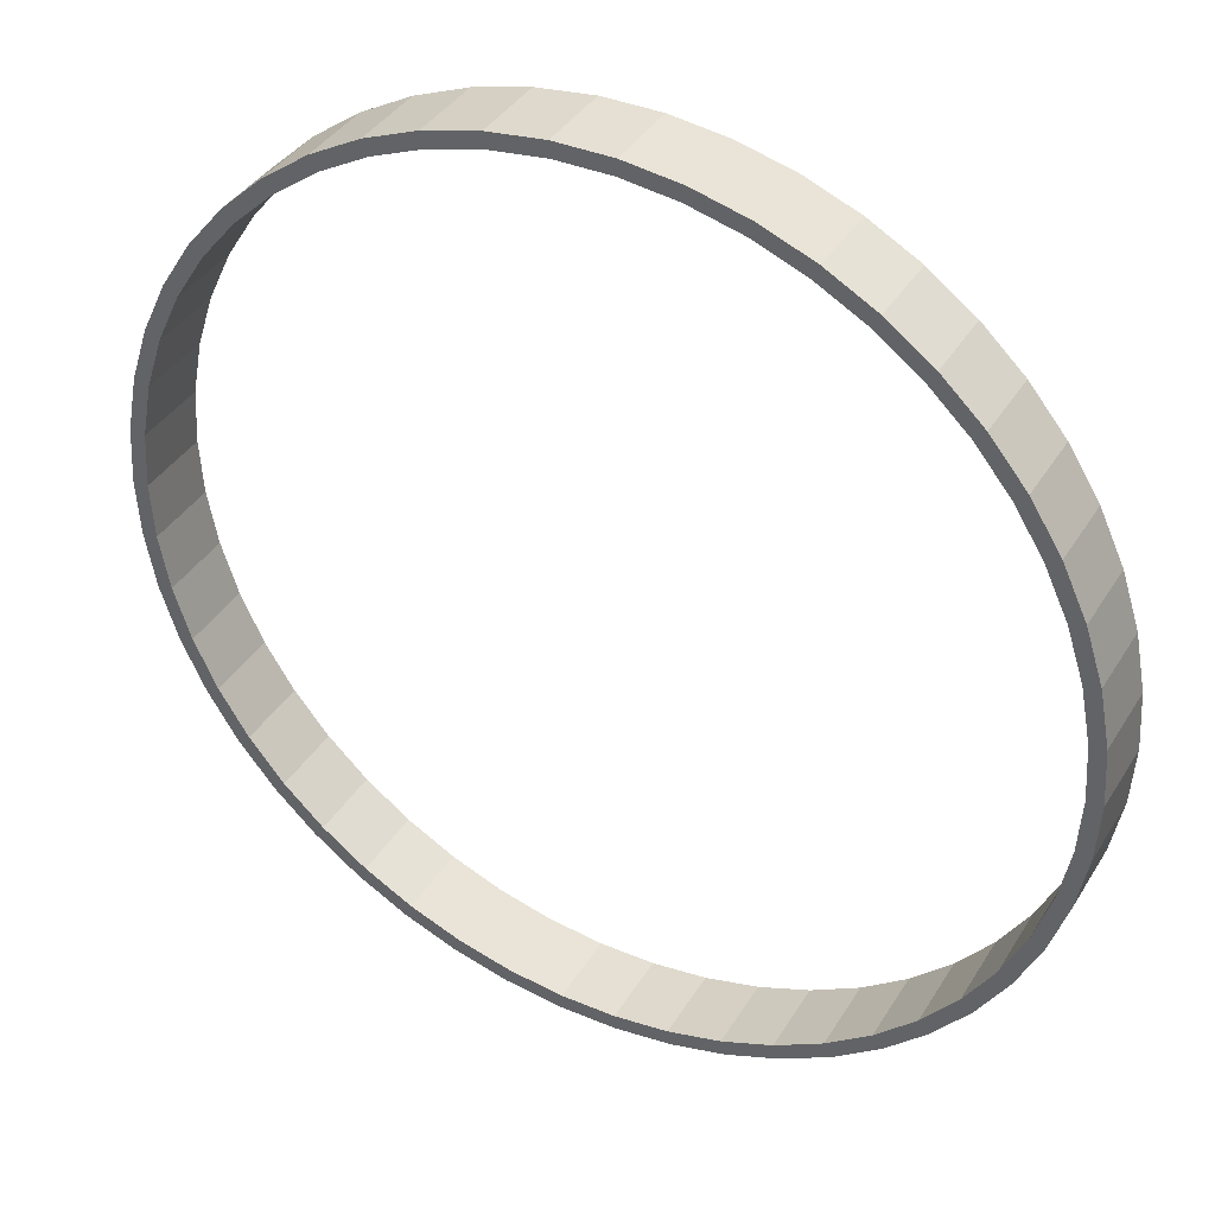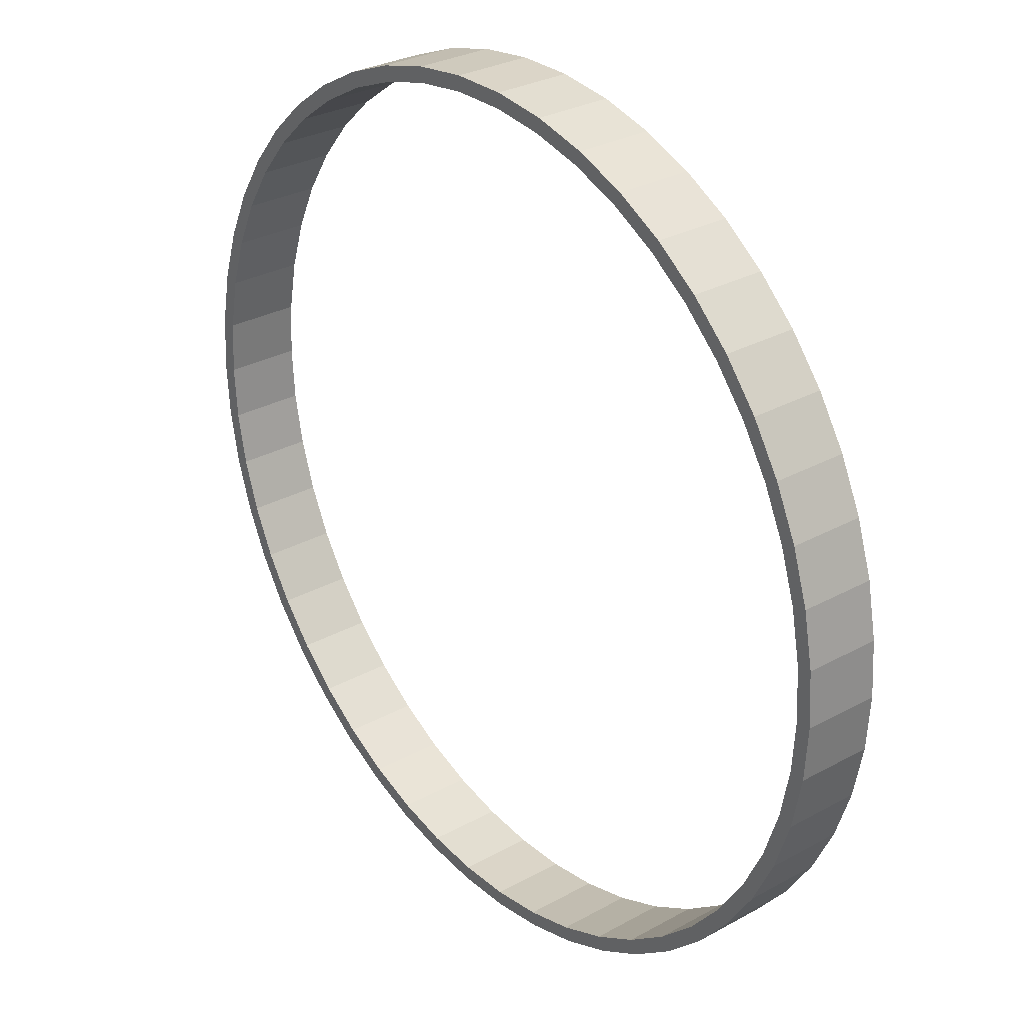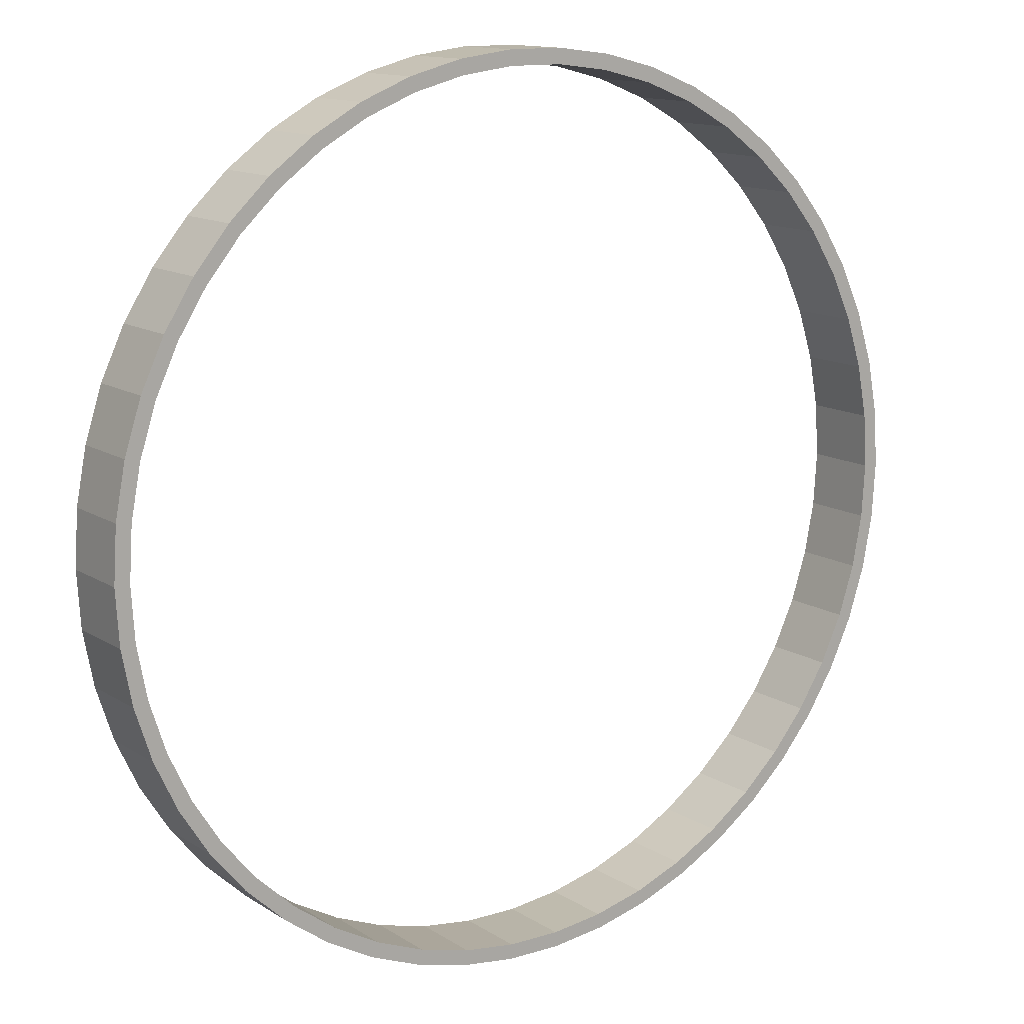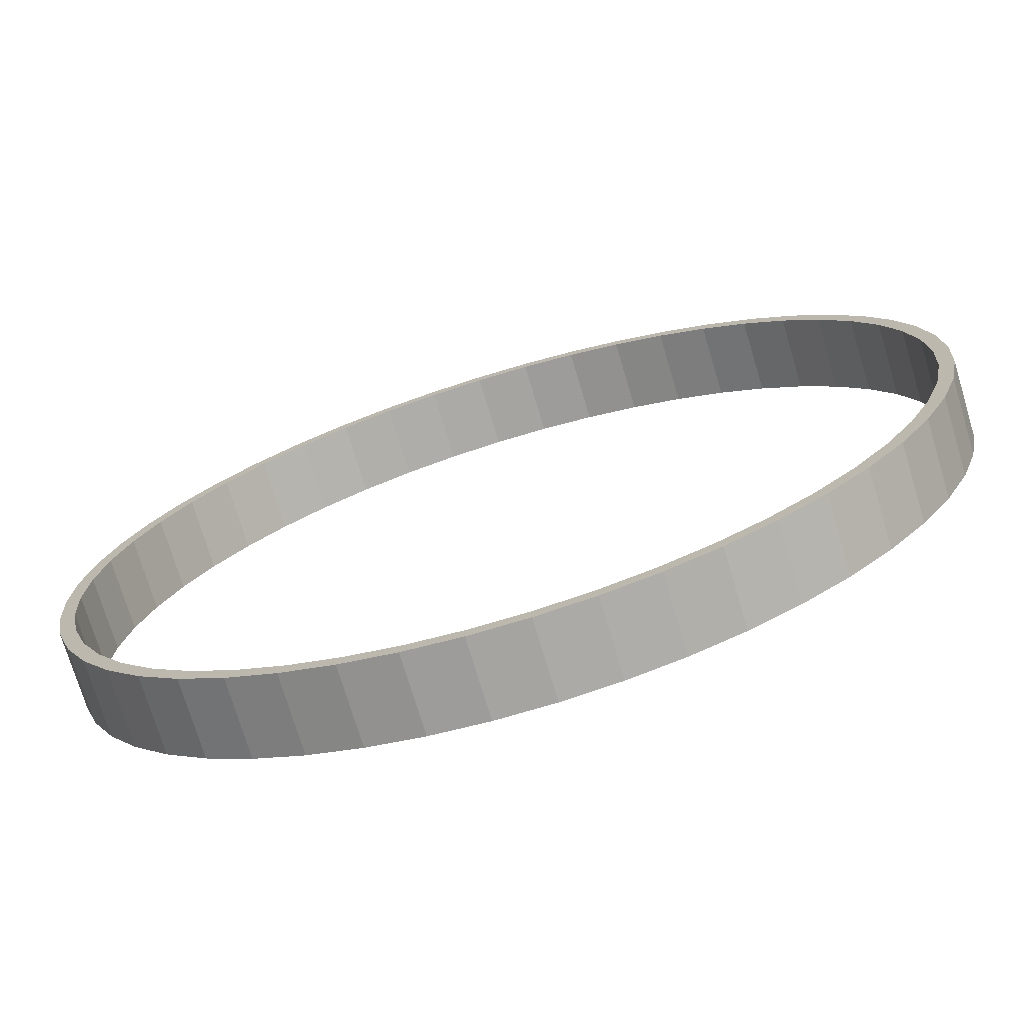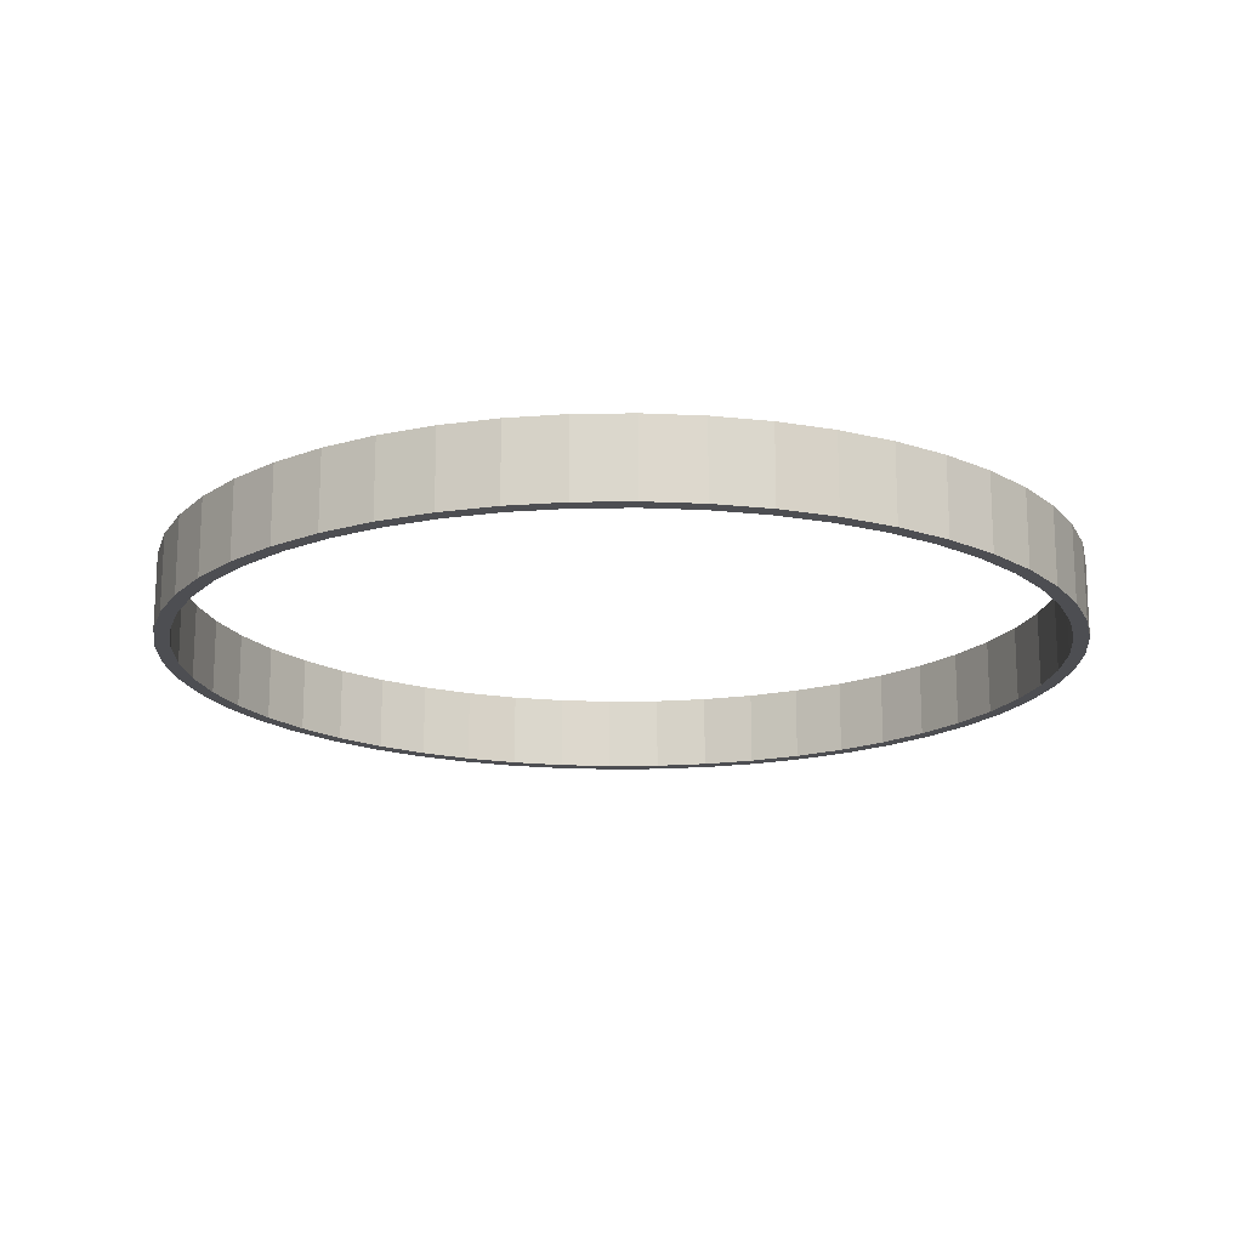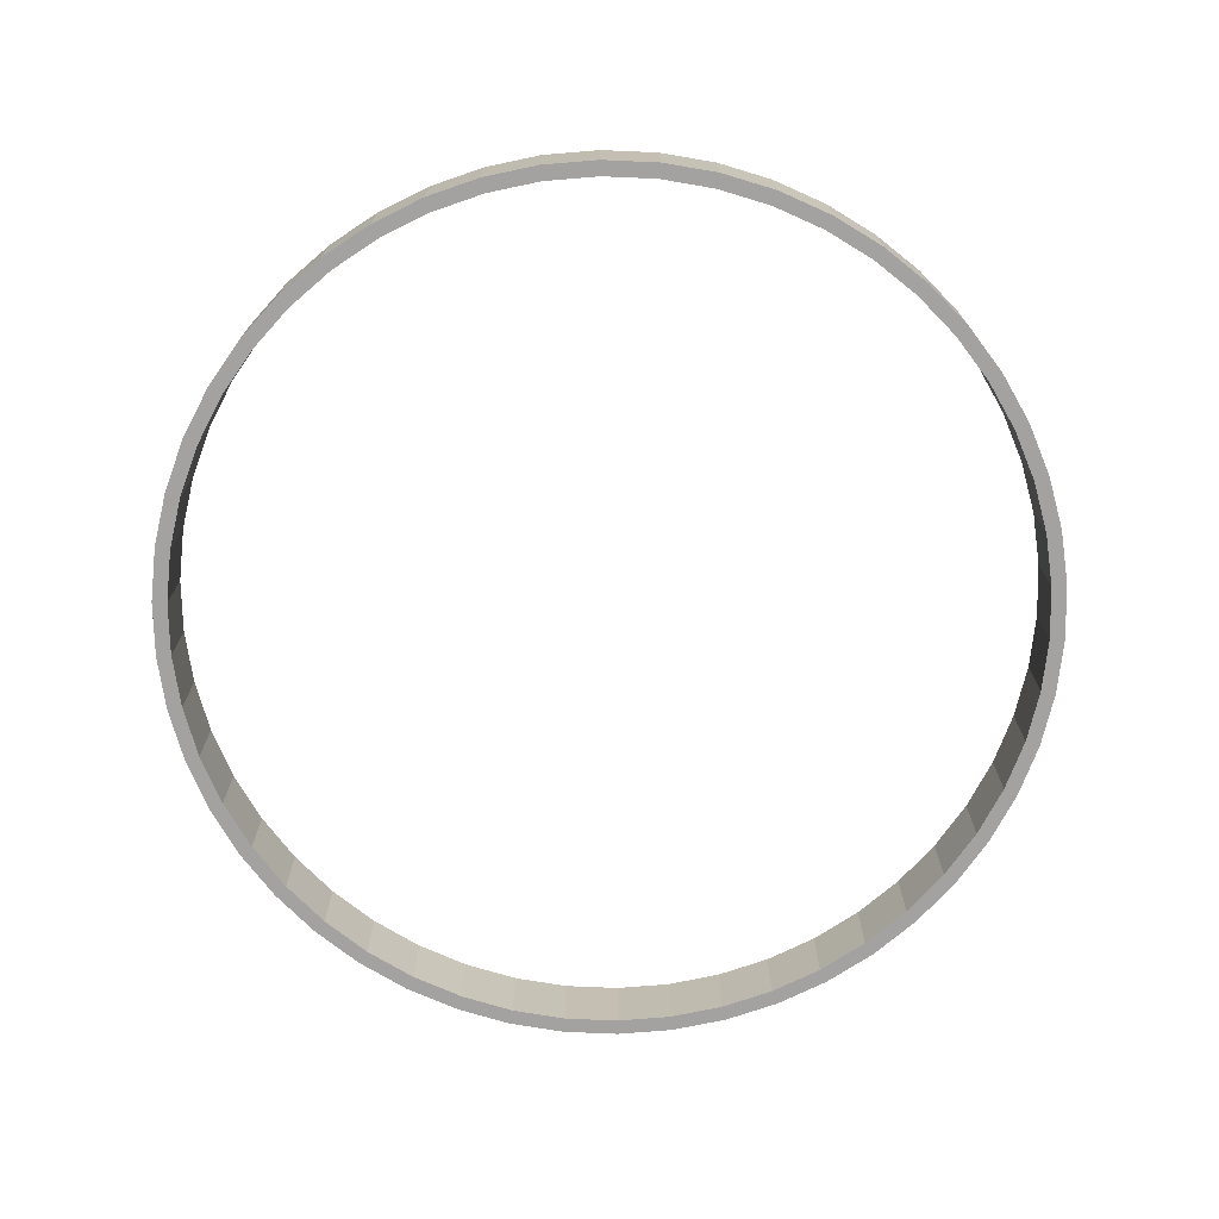
<metadata>
{"format":"obj","ext":"obj","renderer":"f3d","projection":"perspective","resolution":1024,"background":"white","views":[{"elev":38.2,"azim":-151.8,"up":"+Z"},{"elev":29.6,"azim":-129.0,"up":"+Z"},{"elev":13.0,"azim":-35.3,"up":"+Z"},{"elev":-73.5,"azim":-163.3,"up":"+Z"},{"elev":-17.2,"azim":131.4,"up":"+Y"},{"elev":-72.7,"azim":83.9,"up":"+Y"}]}
</metadata>
<code>
o SideMotor
v 1.18 0.1 0
v 1.171 -0.1 -0.1479
v 1.171 0.1 -0.1479
v 1.18 -0.1 0
v -1.18 -0.1 0
v -1.171 0.1 -0.1479
v -1.171 -0.1 -0.1479
v -1.18 0.1 0
v 0.07409 -0.1 -1.178
v -0.07409 0.1 -1.178
v 0.07409 0.1 -1.178
v -0.07409 -0.1 -1.178
v 0.8602 -0.1 -0.8078
v 0.7522 0.1 -0.9092
v 0.8602 0.1 -0.8078
v 0.7522 -0.1 -0.9092
v -0.7522 -0.1 -0.9092
v -0.8602 0.1 -0.8078
v -0.7522 0.1 -0.9092
v -0.8602 -0.1 -0.8078
v -0.3646 -0.1 -1.122
v -0.5024 0.1 -1.068
v -0.3646 0.1 -1.122
v -0.5024 -0.1 -1.068
v 1.14 -0.1 0
v 1.171 -0.1 0.1479
v 1.131 -0.1 0.1429
v 1.143 -0.1 0.2935
v 1.131 -0.1 -0.1429
v 1.104 -0.1 0.2835
v 1.097 -0.1 0.4344
v 1.06 -0.1 0.4197
v 1.034 -0.1 0.5685
v 0.999 -0.1 0.5492
v 0.9546 -0.1 0.6936
v 0.9223 -0.1 0.6701
v 0.8602 -0.1 0.8078
v 0.831 -0.1 0.7804
v 0.7522 -0.1 0.9092
v 0.7267 -0.1 0.8784
v 0.6323 -0.1 0.9963
v 0.6108 -0.1 0.9625
v 0.5024 -0.1 1.068
v 0.4854 -0.1 1.032
v 0.3646 -0.1 1.122
v 0.3523 -0.1 1.084
v 0.2211 -0.1 1.159
v 0.2136 -0.1 1.12
v 0.07409 -0.1 1.178
v 0.07158 -0.1 1.138
v -0.07158 -0.1 1.138
v -0.07409 -0.1 1.178
v -0.2136 -0.1 1.12
v -0.2211 -0.1 1.159
v -0.3523 -0.1 1.084
v -0.3646 -0.1 1.122
v -0.4854 -0.1 1.032
v -0.5024 -0.1 1.068
v -0.6108 -0.1 0.9625
v -0.6323 -0.1 0.9963
v -0.7267 -0.1 0.8784
v -0.7522 -0.1 0.9092
v -0.831 -0.1 0.7804
v -0.8602 -0.1 0.8078
v -0.9223 -0.1 0.6701
v -0.9546 -0.1 0.6936
v -0.999 -0.1 0.5492
v -1.034 -0.1 0.5685
v -1.06 -0.1 0.4197
v -1.097 -0.1 0.4344
v -1.104 -0.1 0.2835
v -1.143 -0.1 0.2935
v -1.171 -0.1 0.1479
v -1.131 -0.1 0.1429
v 1.143 -0.1 -0.2935
v 1.104 -0.1 -0.2835
v 1.097 -0.1 -0.4344
v 1.06 -0.1 -0.4197
v 1.034 -0.1 -0.5685
v 0.999 -0.1 -0.5492
v 0.9546 -0.1 -0.6936
v 0.9223 -0.1 -0.6701
v 0.831 -0.1 -0.7804
v 0.7267 -0.1 -0.8784
v 0.6323 -0.1 -0.9963
v 0.6108 -0.1 -0.9625
v 0.5024 -0.1 -1.068
v 0.4854 -0.1 -1.032
v 0.3646 -0.1 -1.122
v 0.3523 -0.1 -1.084
v 0.2211 -0.1 -1.159
v 0.2136 -0.1 -1.12
v 0.07158 -0.1 -1.138
v -0.07158 -0.1 -1.138
v -0.2136 -0.1 -1.12
v -0.2211 -0.1 -1.159
v -0.3523 -0.1 -1.084
v -0.4854 -0.1 -1.032
v -0.6108 -0.1 -0.9625
v -0.6323 -0.1 -0.9963
v -0.7267 -0.1 -0.8784
v -0.831 -0.1 -0.7804
v -0.9223 -0.1 -0.6701
v -0.9546 -0.1 -0.6936
v -0.999 -0.1 -0.5492
v -1.034 -0.1 -0.5685
v -1.06 -0.1 -0.4197
v -1.097 -0.1 -0.4344
v -1.104 -0.1 -0.2835
v -1.143 -0.1 -0.2935
v -1.131 -0.1 -0.1429
v -1.14 -0.1 0
v 1.097 0.1 -0.4344
v 1.034 0.1 -0.5685
v 1.143 0.1 -0.2935
v 0.3646 0.1 -1.122
v 0.5024 0.1 -1.068
v 0.2211 0.1 -1.159
v 0.6323 0.1 -0.9963
v -1.034 0.1 -0.5685
v -1.097 0.1 -0.4344
v -0.9546 0.1 -0.6936
v -1.143 0.1 -0.2935
v -0.6323 0.1 -0.9963
v -0.2211 0.1 -1.159
v 1.171 0.1 0.1479
v 0.2211 0.1 1.159
v 0.07409 0.1 1.178
v 0.9546 0.1 -0.6936
v 1.097 0.1 0.4344
v 1.143 0.1 0.2935
v -1.097 0.1 0.4344
v -1.034 0.1 0.5685
v -1.143 0.1 0.2935
v 0.5024 0.1 1.068
v 0.3646 0.1 1.122
v 1.14 0.1 0
v 1.131 0.1 -0.1429
v 1.131 0.1 0.1429
v 1.104 0.1 -0.2835
v 1.06 0.1 -0.4197
v 0.999 0.1 -0.5492
v 0.9223 0.1 -0.6701
v 0.831 0.1 -0.7804
v 0.7267 0.1 -0.8784
v 0.6108 0.1 -0.9625
v 0.4854 0.1 -1.032
v 0.3523 0.1 -1.084
v 0.2136 0.1 -1.12
v 0.07158 0.1 -1.138
v -0.07158 0.1 -1.138
v -0.2136 0.1 -1.12
v -0.3523 0.1 -1.084
v -0.4854 0.1 -1.032
v -0.6108 0.1 -0.9625
v -0.7267 0.1 -0.8784
v -0.831 0.1 -0.7804
v -0.9223 0.1 -0.6701
v -0.999 0.1 -0.5492
v -1.06 0.1 -0.4197
v -1.104 0.1 -0.2835
v -1.131 0.1 -0.1429
v 1.104 0.1 0.2835
v 1.06 0.1 0.4197
v 1.034 0.1 0.5685
v 0.999 0.1 0.5492
v 0.9546 0.1 0.6936
v 0.9223 0.1 0.6701
v 0.8602 0.1 0.8078
v 0.831 0.1 0.7804
v 0.7522 0.1 0.9092
v 0.7267 0.1 0.8784
v 0.6323 0.1 0.9963
v 0.6108 0.1 0.9625
v 0.4854 0.1 1.032
v 0.3523 0.1 1.084
v 0.2136 0.1 1.12
v 0.07158 0.1 1.138
v -0.07158 0.1 1.138
v -0.07409 0.1 1.178
v -0.2136 0.1 1.12
v -0.2211 0.1 1.159
v -0.3523 0.1 1.084
v -0.3646 0.1 1.122
v -0.4854 0.1 1.032
v -0.5024 0.1 1.068
v -0.6108 0.1 0.9625
v -0.6323 0.1 0.9963
v -0.7267 0.1 0.8784
v -0.7522 0.1 0.9092
v -0.831 0.1 0.7804
v -0.8602 0.1 0.8078
v -0.9223 0.1 0.6701
v -0.9546 0.1 0.6936
v -0.999 0.1 0.5492
v -1.06 0.1 0.4197
v -1.104 0.1 0.2835
v -1.131 0.1 0.1429
v -1.171 0.1 0.1479
v -1.14 0.1 0
f 1 2 3
f 2 1 4
f 5 6 7
f 6 5 8
f 9 10 11
f 10 9 12
f 13 14 15
f 14 13 16
f 17 18 19
f 18 17 20
f 21 22 23
f 22 21 24
f 25 4 26
f 27 26 28
f 4 25 2
f 29 2 25
f 26 27 25
f 28 30 27
f 31 30 28
f 31 32 30
f 33 32 31
f 33 34 32
f 35 34 33
f 35 36 34
f 37 36 35
f 37 38 36
f 39 38 37
f 39 40 38
f 41 40 39
f 41 42 40
f 43 42 41
f 43 44 42
f 45 44 43
f 45 46 44
f 47 46 45
f 47 48 46
f 49 48 47
f 49 50 48
f 49 51 50
f 52 51 49
f 52 53 51
f 54 53 52
f 54 55 53
f 56 55 54
f 56 57 55
f 58 57 56
f 58 59 57
f 60 59 58
f 60 61 59
f 62 61 60
f 62 63 61
f 64 63 62
f 64 65 63
f 66 65 64
f 66 67 65
f 68 67 66
f 68 69 67
f 70 69 68
f 70 71 69
f 72 71 70
f 73 74 72
f 71 72 74
f 2 29 75
f 76 75 29
f 76 77 75
f 78 77 76
f 78 79 77
f 80 79 78
f 80 81 79
f 82 81 80
f 82 13 81
f 83 13 82
f 83 16 13
f 84 16 83
f 84 85 16
f 86 85 84
f 86 87 85
f 88 87 86
f 88 89 87
f 90 89 88
f 90 91 89
f 92 91 90
f 92 9 91
f 93 9 92
f 94 9 93
f 94 12 9
f 95 12 94
f 95 96 12
f 97 96 95
f 97 21 96
f 98 21 97
f 98 24 21
f 99 24 98
f 99 100 24
f 101 100 99
f 101 17 100
f 102 17 101
f 102 20 17
f 103 20 102
f 103 104 20
f 105 104 103
f 105 106 104
f 107 106 105
f 107 108 106
f 109 108 107
f 110 109 111
f 109 110 108
f 7 111 112
f 74 73 112
f 5 112 73
f 111 7 110
f 112 5 7
f 113 79 114
f 79 113 77
f 3 75 115
f 75 3 2
f 87 116 117
f 116 87 89
f 89 118 116
f 118 89 91
f 16 119 14
f 119 16 85
f 108 120 106
f 120 108 121
f 106 122 104
f 122 106 120
f 110 121 108
f 121 110 123
f 100 19 124
f 19 100 17
f 12 125 10
f 125 12 96
f 126 4 1
f 4 126 26
f 49 127 128
f 127 49 47
f 115 77 113
f 77 115 75
f 129 13 15
f 13 129 81
f 114 81 129
f 81 114 79
f 91 11 118
f 11 91 9
f 104 18 20
f 18 104 122
f 24 124 22
f 124 24 100
f 96 23 125
f 23 96 21
f 130 28 131
f 28 130 31
f 131 26 126
f 26 131 28
f 68 132 70
f 132 68 133
f 70 134 72
f 134 70 132
f 45 135 136
f 135 45 43
f 47 136 127
f 136 47 45
f 85 117 119
f 117 85 87
f 137 1 3
f 138 3 115
f 1 137 126
f 139 126 137
f 3 138 137
f 115 140 138
f 113 140 115
f 113 141 140
f 114 141 113
f 114 142 141
f 129 142 114
f 129 143 142
f 15 143 129
f 15 144 143
f 14 144 15
f 14 145 144
f 119 145 14
f 119 146 145
f 117 146 119
f 117 147 146
f 116 147 117
f 116 148 147
f 118 148 116
f 118 149 148
f 11 149 118
f 11 150 149
f 11 151 150
f 10 151 11
f 10 152 151
f 125 152 10
f 125 153 152
f 23 153 125
f 23 154 153
f 22 154 23
f 22 155 154
f 124 155 22
f 124 156 155
f 19 156 124
f 19 157 156
f 18 157 19
f 18 158 157
f 122 158 18
f 122 159 158
f 120 159 122
f 120 160 159
f 121 160 120
f 121 161 160
f 123 161 121
f 6 162 123
f 161 123 162
f 126 139 131
f 163 131 139
f 163 130 131
f 164 130 163
f 164 165 130
f 166 165 164
f 166 167 165
f 168 167 166
f 168 169 167
f 170 169 168
f 170 171 169
f 172 171 170
f 172 173 171
f 174 173 172
f 174 135 173
f 175 135 174
f 175 136 135
f 176 136 175
f 176 127 136
f 177 127 176
f 177 128 127
f 178 128 177
f 179 128 178
f 179 180 128
f 181 180 179
f 181 182 180
f 183 182 181
f 183 184 182
f 185 184 183
f 185 186 184
f 187 186 185
f 187 188 186
f 189 188 187
f 189 190 188
f 191 190 189
f 191 192 190
f 193 192 191
f 193 194 192
f 195 194 193
f 195 133 194
f 196 133 195
f 196 132 133
f 197 132 196
f 134 197 198
f 197 134 132
f 199 198 200
f 162 6 200
f 8 200 6
f 198 199 134
f 200 8 199
f 7 123 110
f 123 7 6
f 167 33 165
f 33 167 35
f 39 169 171
f 169 39 37
f 165 31 130
f 31 165 33
f 73 8 5
f 8 73 199
f 43 173 135
f 173 43 41
f 52 128 180
f 128 52 49
f 54 180 182
f 180 54 52
f 56 182 184
f 182 56 54
f 64 190 192
f 190 64 62
f 64 194 66
f 194 64 192
f 66 133 68
f 133 66 194
f 72 199 73
f 199 72 134
f 41 171 173
f 171 41 39
f 169 35 167
f 35 169 37
f 62 188 190
f 188 62 60
f 58 184 186
f 184 58 56
f 60 186 188
f 186 60 58
f 25 138 29
f 138 25 137
f 200 111 162
f 111 200 112
f 94 150 151
f 150 94 93
f 84 144 145
f 144 84 83
f 102 156 157
f 156 102 101
f 98 153 154
f 153 98 97
f 78 142 80
f 142 78 141
f 29 140 76
f 140 29 138
f 90 147 148
f 147 90 88
f 86 145 146
f 145 86 84
f 160 105 159
f 105 160 107
f 159 103 158
f 103 159 105
f 161 107 160
f 107 161 109
f 101 155 156
f 155 101 99
f 95 151 152
f 151 95 94
f 27 137 25
f 137 27 139
f 53 183 181
f 183 53 55
f 48 178 177
f 178 48 50
f 76 141 78
f 141 76 140
f 82 144 83
f 144 82 143
f 80 143 82
f 143 80 142
f 92 148 149
f 148 92 90
f 93 149 150
f 149 93 92
f 88 146 147
f 146 88 86
f 162 109 161
f 109 162 111
f 99 154 155
f 154 99 98
f 97 152 153
f 152 97 95
f 32 163 30
f 163 32 164
f 30 139 27
f 139 30 163
f 196 71 197
f 71 196 69
f 44 176 175
f 176 44 46
f 46 177 176
f 177 46 48
f 158 102 157
f 102 158 103
f 42 175 174
f 175 42 44
f 38 172 170
f 172 38 40
f 34 164 32
f 164 34 166
f 38 168 36
f 168 38 170
f 50 179 178
f 179 50 51
f 55 185 183
f 185 55 57
f 191 65 193
f 65 191 63
f 198 112 200
f 112 198 74
f 40 174 172
f 174 40 42
f 36 166 34
f 166 36 168
f 51 181 179
f 181 51 53
f 59 189 187
f 189 59 61
f 61 191 189
f 191 61 63
f 197 74 198
f 74 197 71
f 57 187 185
f 187 57 59
f 193 67 195
f 67 193 65
f 195 69 196
f 69 195 67

</code>
